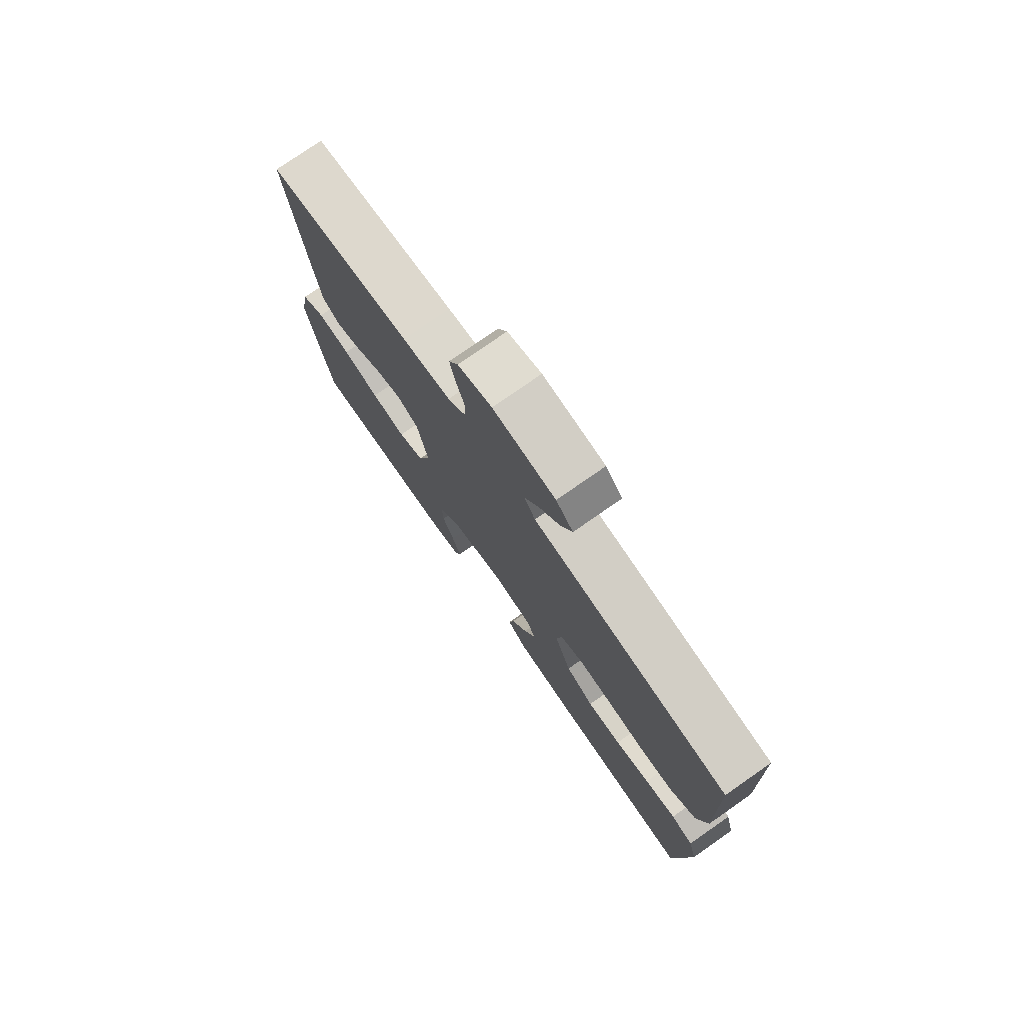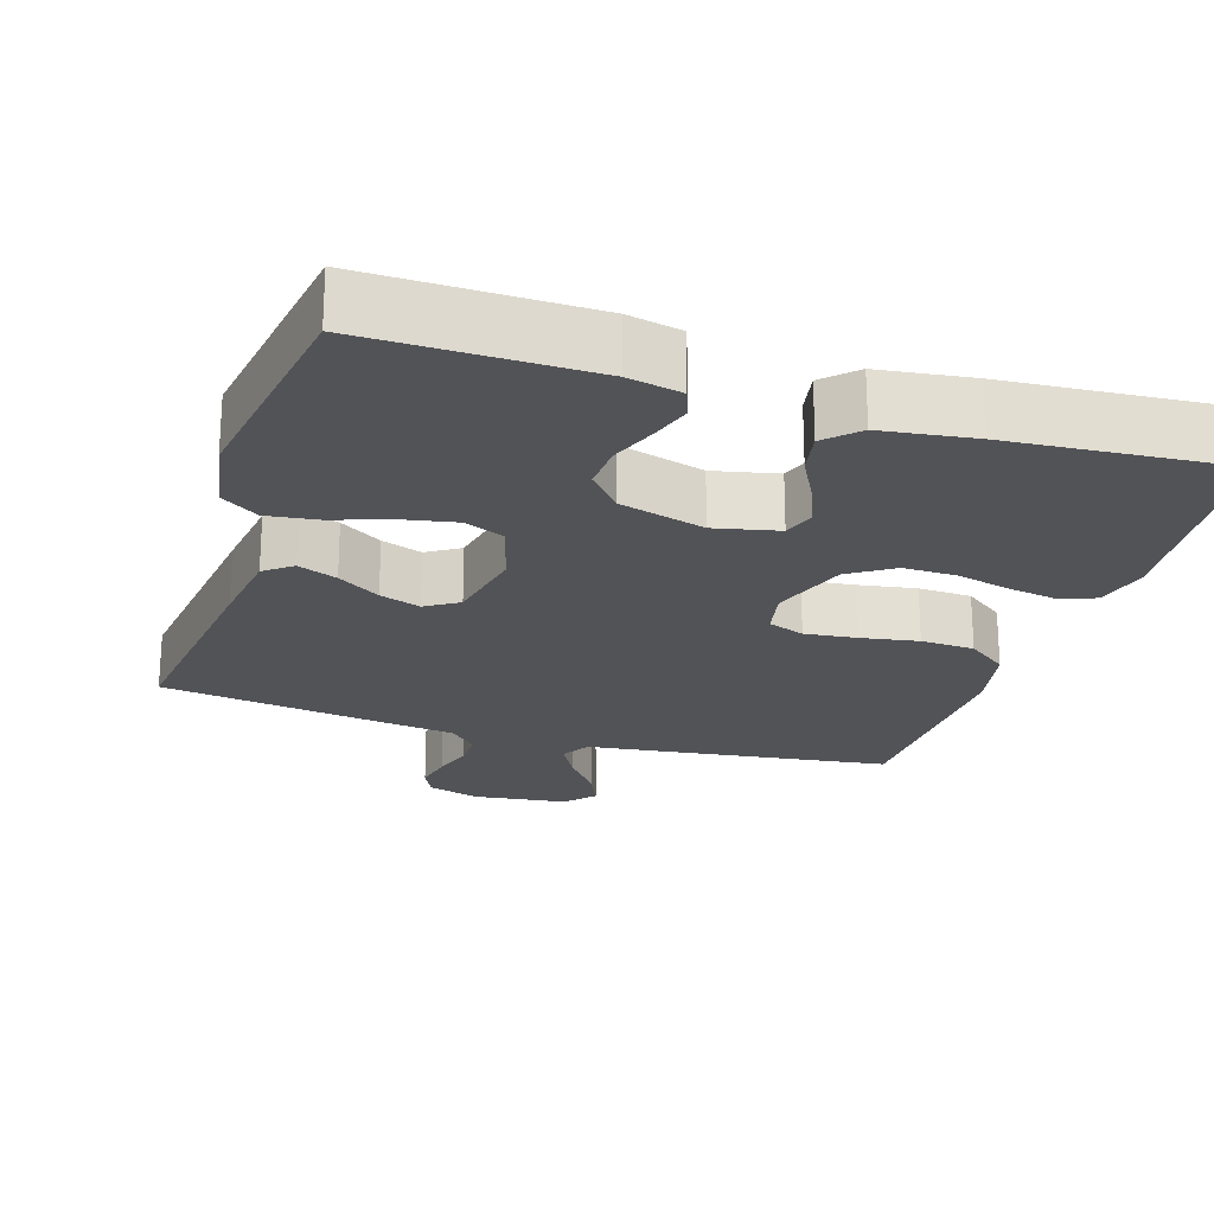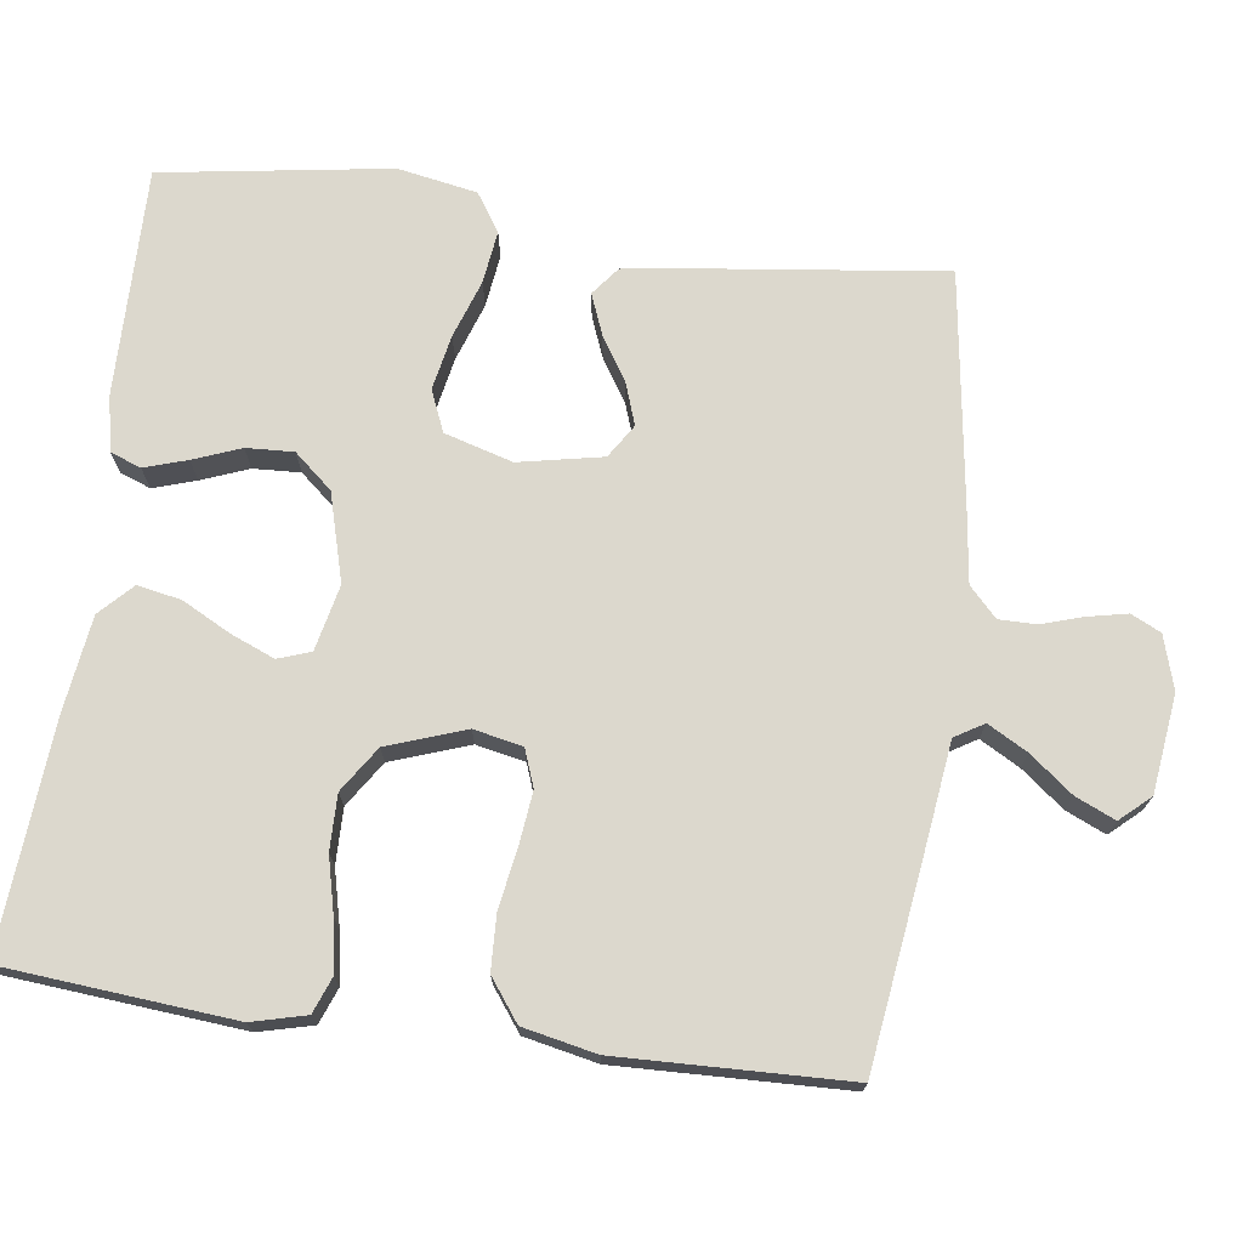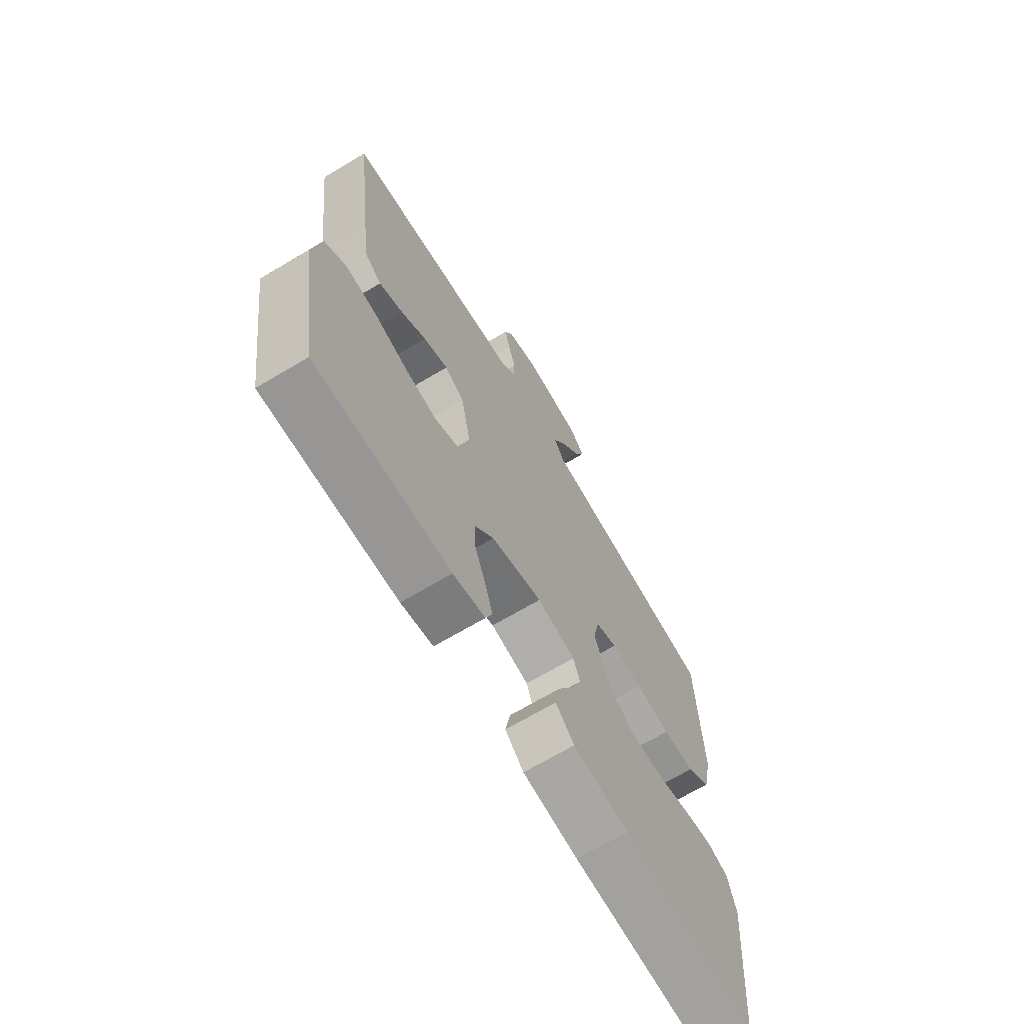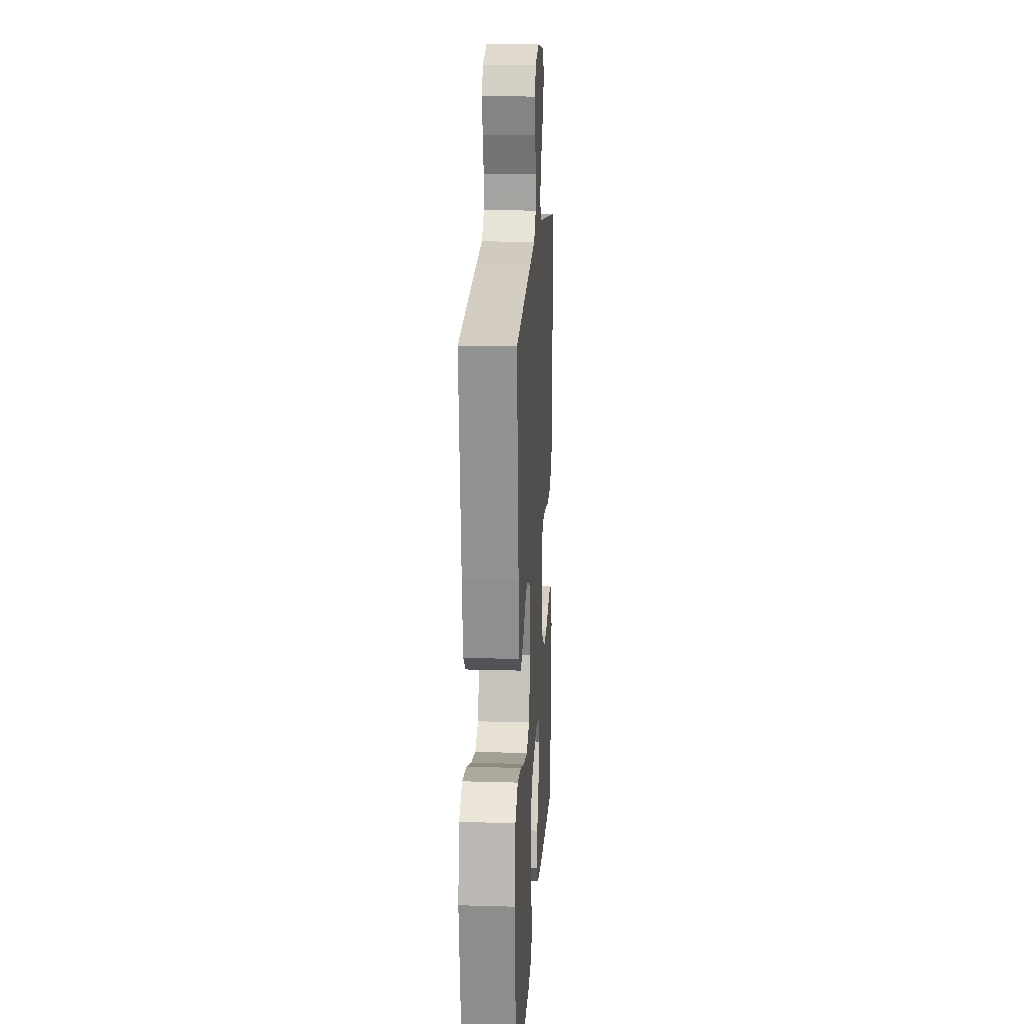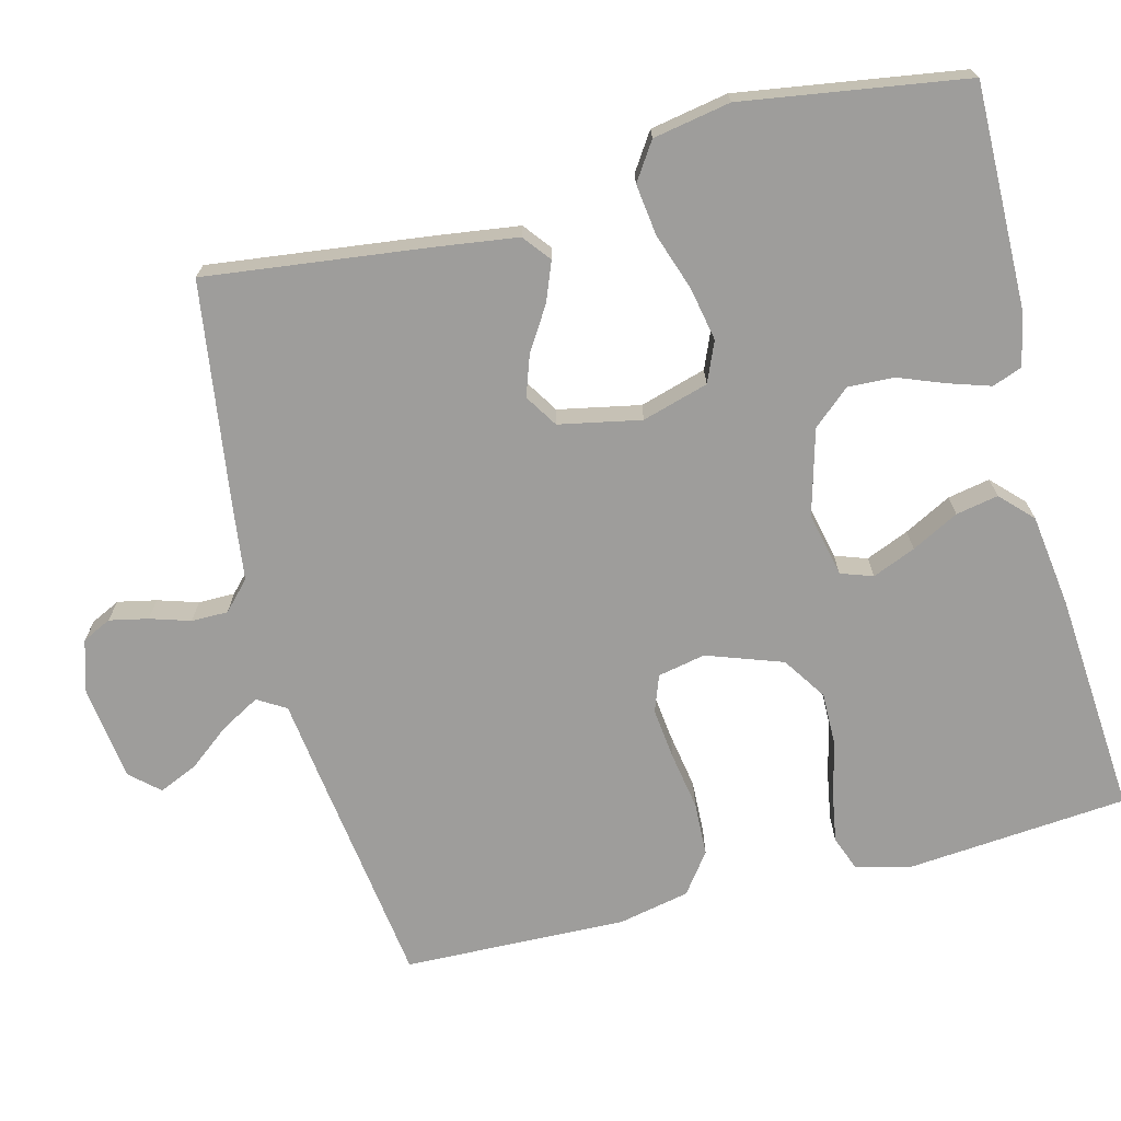
<metadata>
{"format":"obj","ext":"obj","renderer":"f3d","projection":"perspective","resolution":1024,"background":"white","views":[{"elev":77.0,"azim":-124.9,"up":"+Z"},{"elev":-22.4,"azim":162.4,"up":"+Y"},{"elev":72.4,"azim":-82.3,"up":"+Y"},{"elev":-68.5,"azim":120.8,"up":"+Z"},{"elev":16.3,"azim":93.4,"up":"+Z"},{"elev":-70.6,"azim":104.4,"up":"+Y"}]}
</metadata>
<code>
v 0.5 0.07 -0.5
v 0.2 0.07 -0.496
v 0.128 0.07 -0.481
v 0.113 0.07 -0.441
v 0.131 0.07 -0.385
v 0.155 0.07 -0.323
v 0.158 0.07 -0.261
v 0.115 0.07 -0.211
v 0 0.07 -0.179
v -0.086 0.07 -0.198
v -0.101 0.07 -0.241
v -0.077 0.07 -0.299
v -0.044 0.07 -0.362
v -0.033 0.07 -0.419
v -0.075 0.07 -0.46
v -0.2 0.07 -0.477
v -0.5 0.07 -0.5
v -0.526 0.07 -0.2
v -0.508 0.07 -0.129
v -0.461 0.07 -0.111
v -0.395 0.07 -0.122
v -0.321 0.07 -0.14
v -0.249 0.07 -0.141
v -0.19 0.07 -0.102
v -0.154 0.07 0
v -0.167 0.07 0.064
v -0.216 0.07 0.082
v -0.286 0.07 0.074
v -0.363 0.07 0.061
v -0.435 0.07 0.064
v -0.489 0.07 0.104
v -0.509 0.07 0.2
v -0.5 0.07 0.5
v -0.2 0.07 0.54
v -0.09 0.07 0.554
v -0.067 0.07 0.592
v -0.096 0.07 0.644
v -0.14 0.07 0.7
v -0.163 0.07 0.752
v -0.128 0.07 0.791
v 0 0.07 0.807
v 0.07 0.07 0.786
v 0.089 0.07 0.747
v 0.078 0.07 0.695
v 0.061 0.07 0.641
v 0.061 0.07 0.592
v 0.099 0.07 0.556
v 0.2 0.07 0.543
v 0.5 0.07 0.5
v 0.463 0.07 0.2
v 0.448 0.07 0.091
v 0.411 0.07 0.062
v 0.358 0.07 0.083
v 0.301 0.07 0.119
v 0.246 0.07 0.138
v 0.202 0.07 0.11
v 0.18 0.07 0
v 0.206 0.07 -0.089
v 0.26 0.07 -0.112
v 0.332 0.07 -0.098
v 0.408 0.07 -0.072
v 0.477 0.07 -0.063
v 0.527 0.07 -0.096
v 0.546 0.07 -0.2
v 0.5 0 -0.5
v 0.2 0 -0.496
v 0.128 0 -0.481
v 0.113 0 -0.441
v 0.131 0 -0.385
v 0.155 0 -0.323
v 0.158 0 -0.261
v 0.115 0 -0.211
v 0 0 -0.179
v -0.086 0 -0.198
v -0.101 0 -0.241
v -0.077 0 -0.299
v -0.044 0 -0.362
v -0.033 0 -0.419
v -0.075 0 -0.46
v -0.2 0 -0.477
v -0.5 0 -0.5
v -0.526 0 -0.2
v -0.508 0 -0.129
v -0.461 0 -0.111
v -0.395 0 -0.122
v -0.321 0 -0.14
v -0.249 0 -0.141
v -0.19 0 -0.102
v -0.154 0 0
v -0.167 0 0.064
v -0.216 0 0.082
v -0.286 0 0.074
v -0.363 0 0.061
v -0.435 0 0.064
v -0.489 0 0.104
v -0.509 0 0.2
v -0.5 0 0.5
v -0.2 0 0.54
v -0.09 0 0.554
v -0.067 0 0.592
v -0.096 0 0.644
v -0.14 0 0.7
v -0.163 0 0.752
v -0.128 0 0.791
v 0 0 0.807
v 0.07 0 0.786
v 0.089 0 0.747
v 0.078 0 0.695
v 0.061 0 0.641
v 0.061 0 0.592
v 0.099 0 0.556
v 0.2 0 0.543
v 0.5 0 0.5
v 0.463 0 0.2
v 0.448 0 0.091
v 0.411 0 0.062
v 0.358 0 0.083
v 0.301 0 0.119
v 0.246 0 0.138
v 0.202 0 0.11
v 0.18 0 0
v 0.206 0 -0.089
v 0.26 0 -0.112
v 0.332 0 -0.098
v 0.408 0 -0.072
v 0.477 0 -0.063
v 0.527 0 -0.096
v 0.546 0 -0.2
f 4 5 6
f 3 4 6
f 2 3 6
f 1 2 6
f 64 1 6
f 63 64 6
f 62 63 6
f 61 62 6
f 60 61 6
f 59 60 6 7
f 58 59 7 8
f 57 58 8 9
f 56 57 9 10
f 52 53 54
f 51 52 54
f 50 51 54
f 49 50 54
f 48 49 54
f 47 48 54
f 46 47 54 55
f 43 44 45
f 42 43 45
f 41 42 45
f 40 41 45
f 39 40 45
f 38 39 45
f 37 38 45
f 36 37 45 46
f 46 55 56
f 36 46 56
f 35 36 56
f 33 34 35
f 32 33 35
f 31 32 35
f 30 31 35
f 29 30 35
f 28 29 35
f 20 21 22
f 19 20 22
f 18 19 22
f 17 18 22
f 16 17 22
f 15 16 22
f 14 15 22
f 13 14 22
f 12 13 22
f 11 12 22 23
f 10 11 23 24
f 27 28 35
f 26 27 35 56
f 25 26 56 10
f 10 24 25
f 70 69 68
f 70 68 67
f 70 67 66
f 70 66 65
f 70 65 128
f 70 128 127
f 70 127 126
f 70 126 125
f 70 125 124
f 71 70 124 123
f 72 71 123 122
f 73 72 122 121
f 74 73 121 120
f 118 117 116
f 118 116 115
f 118 115 114
f 118 114 113
f 118 113 112
f 118 112 111
f 119 118 111 110
f 109 108 107
f 109 107 106
f 109 106 105
f 109 105 104
f 109 104 103
f 109 103 102
f 109 102 101
f 110 109 101 100
f 120 119 110
f 120 110 100
f 120 100 99
f 99 98 97
f 99 97 96
f 99 96 95
f 99 95 94
f 99 94 93
f 99 93 92
f 86 85 84
f 86 84 83
f 86 83 82
f 86 82 81
f 86 81 80
f 86 80 79
f 86 79 78
f 86 78 77
f 86 77 76
f 87 86 76 75
f 88 87 75 74
f 99 92 91
f 120 99 91 90
f 74 120 90 89
f 89 88 74
f 1 65 66 2
f 2 66 67 3
f 3 67 68 4
f 4 68 69 5
f 5 69 70 6
f 6 70 71 7
f 7 71 72 8
f 8 72 73 9
f 9 73 74 10
f 10 74 75 11
f 11 75 76 12
f 12 76 77 13
f 13 77 78 14
f 14 78 79 15
f 15 79 80 16
f 16 80 81 17
f 17 81 82 18
f 18 82 83 19
f 19 83 84 20
f 20 84 85 21
f 21 85 86 22
f 22 86 87 23
f 23 87 88 24
f 24 88 89 25
f 25 89 90 26
f 26 90 91 27
f 27 91 92 28
f 28 92 93 29
f 29 93 94 30
f 30 94 95 31
f 31 95 96 32
f 32 96 97 33
f 33 97 98 34
f 34 98 99 35
f 35 99 100 36
f 36 100 101 37
f 37 101 102 38
f 38 102 103 39
f 39 103 104 40
f 40 104 105 41
f 41 105 106 42
f 42 106 107 43
f 43 107 108 44
f 44 108 109 45
f 45 109 110 46
f 46 110 111 47
f 47 111 112 48
f 48 112 113 49
f 49 113 114 50
f 50 114 115 51
f 51 115 116 52
f 52 116 117 53
f 53 117 118 54
f 54 118 119 55
f 55 119 120 56
f 56 120 121 57
f 57 121 122 58
f 58 122 123 59
f 59 123 124 60
f 60 124 125 61
f 61 125 126 62
f 62 126 127 63
f 63 127 128 64
f 64 128 65 1

</code>
